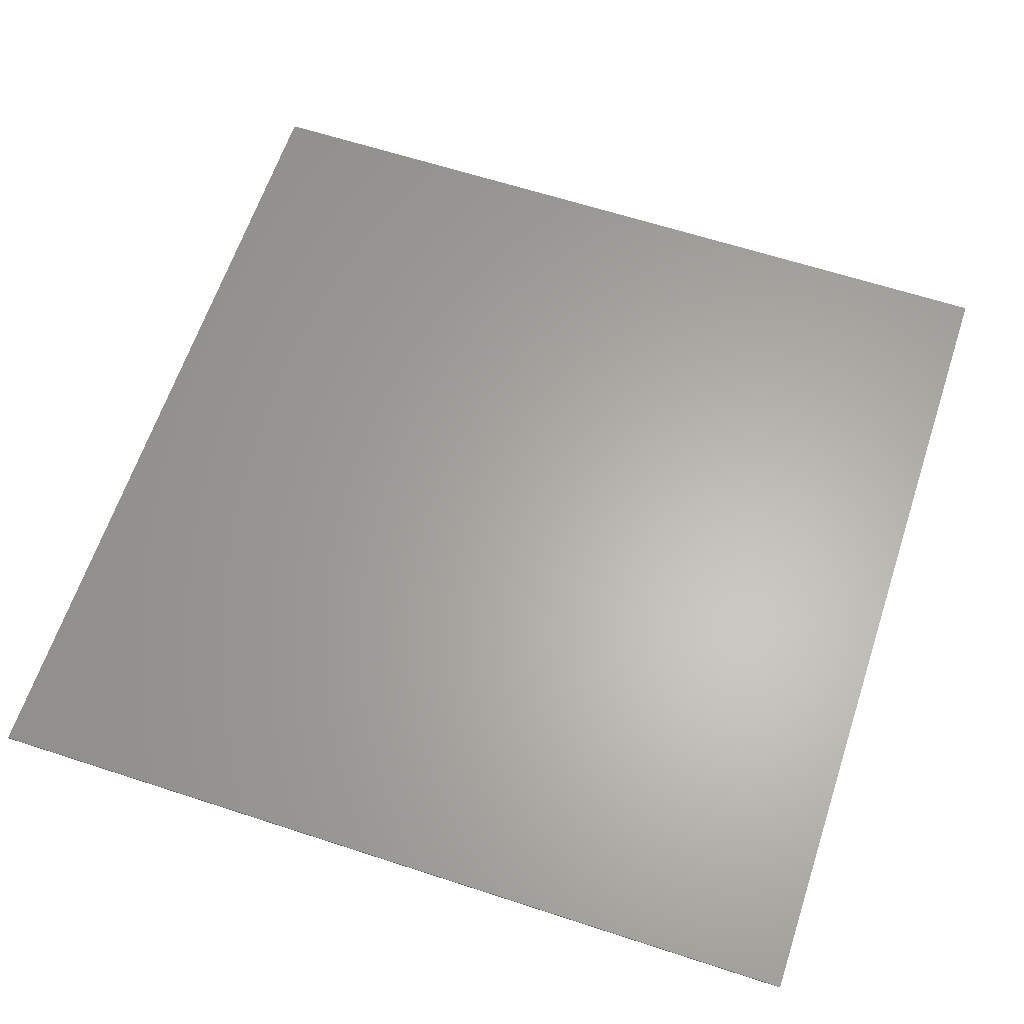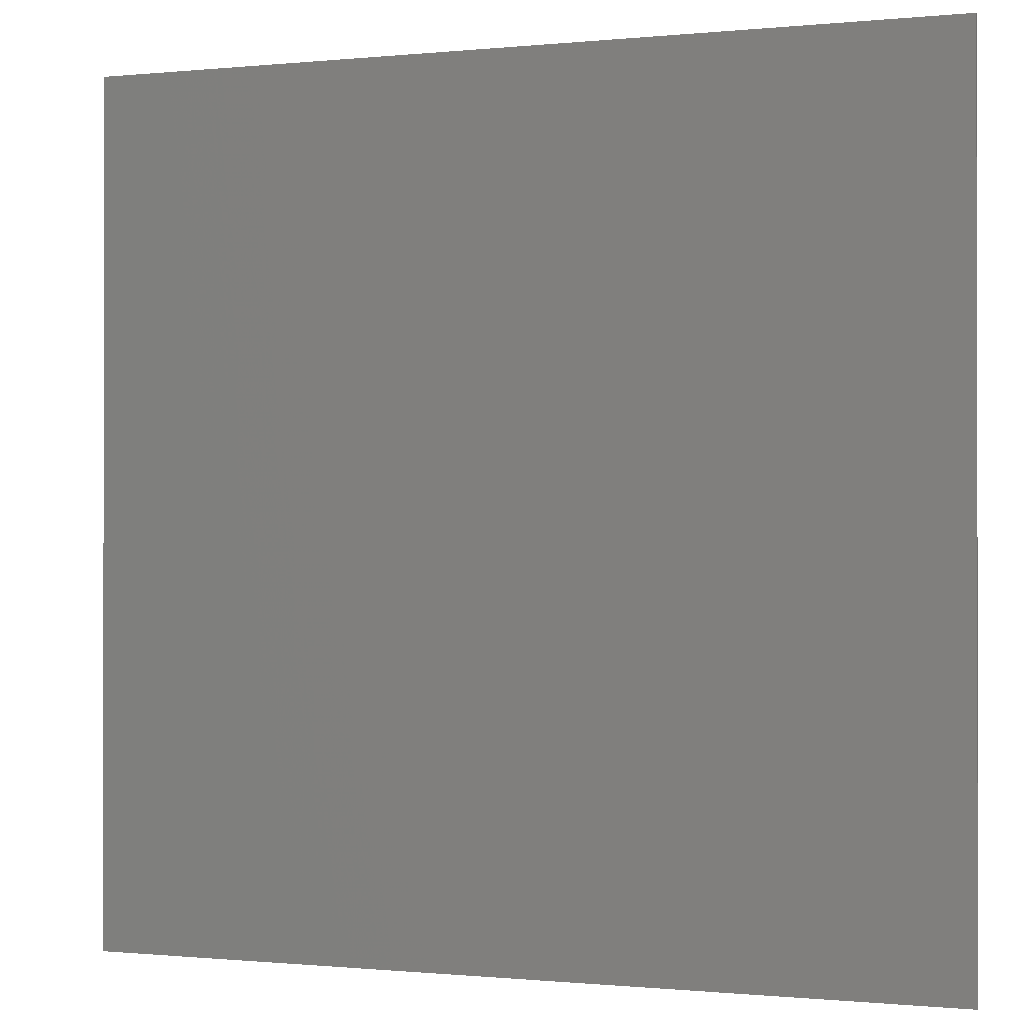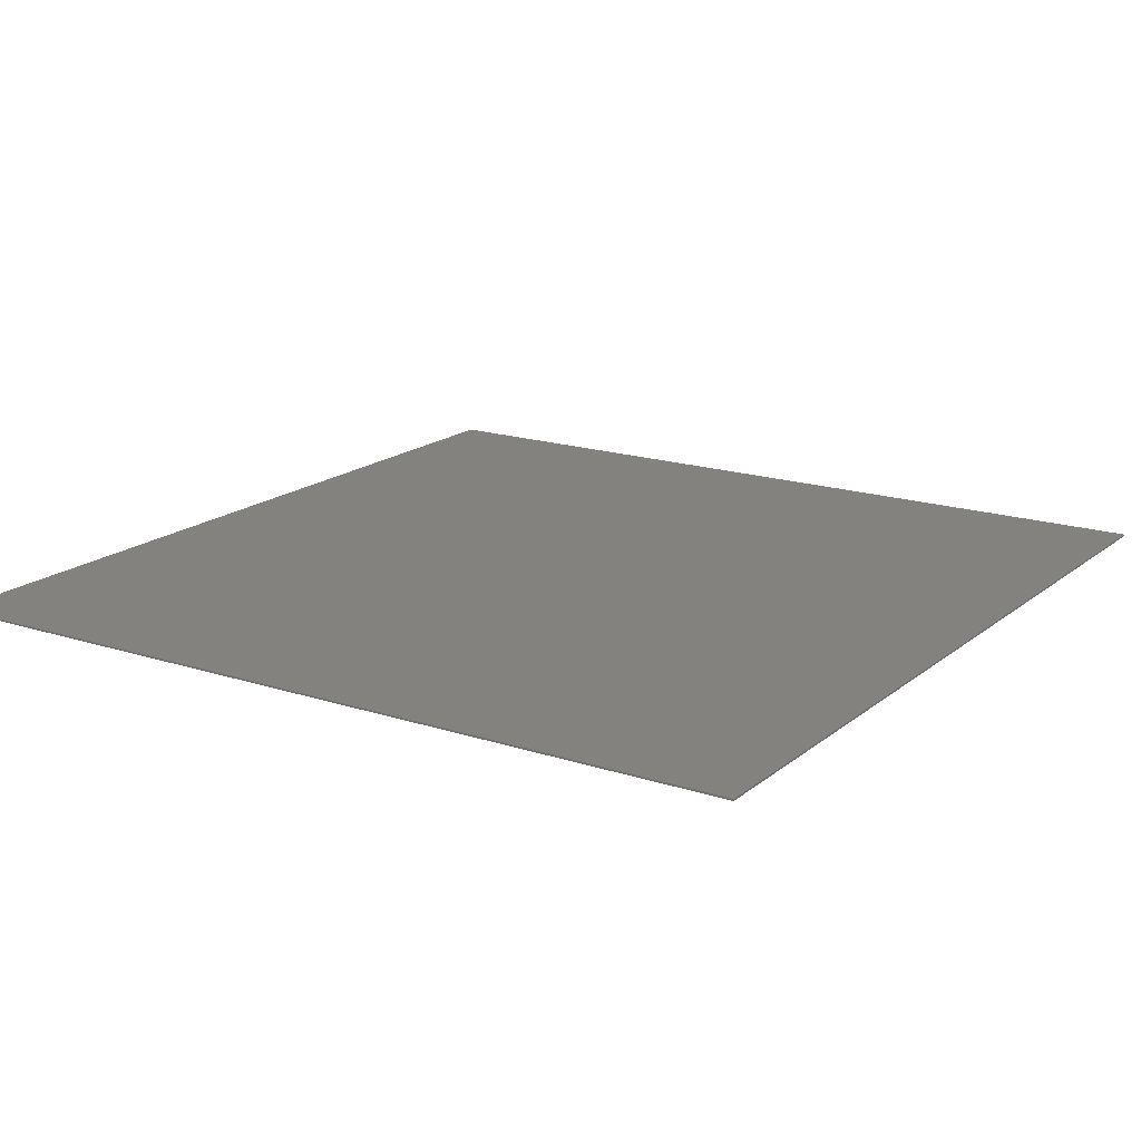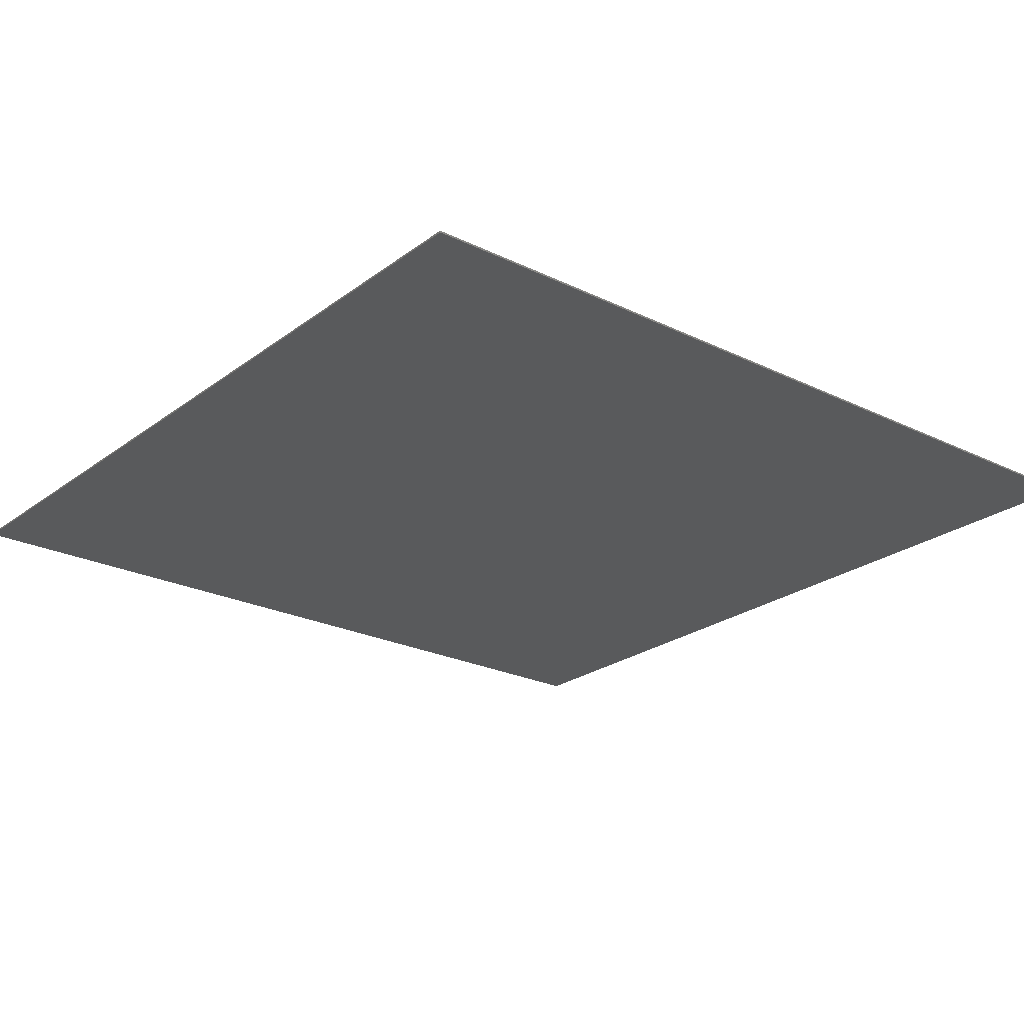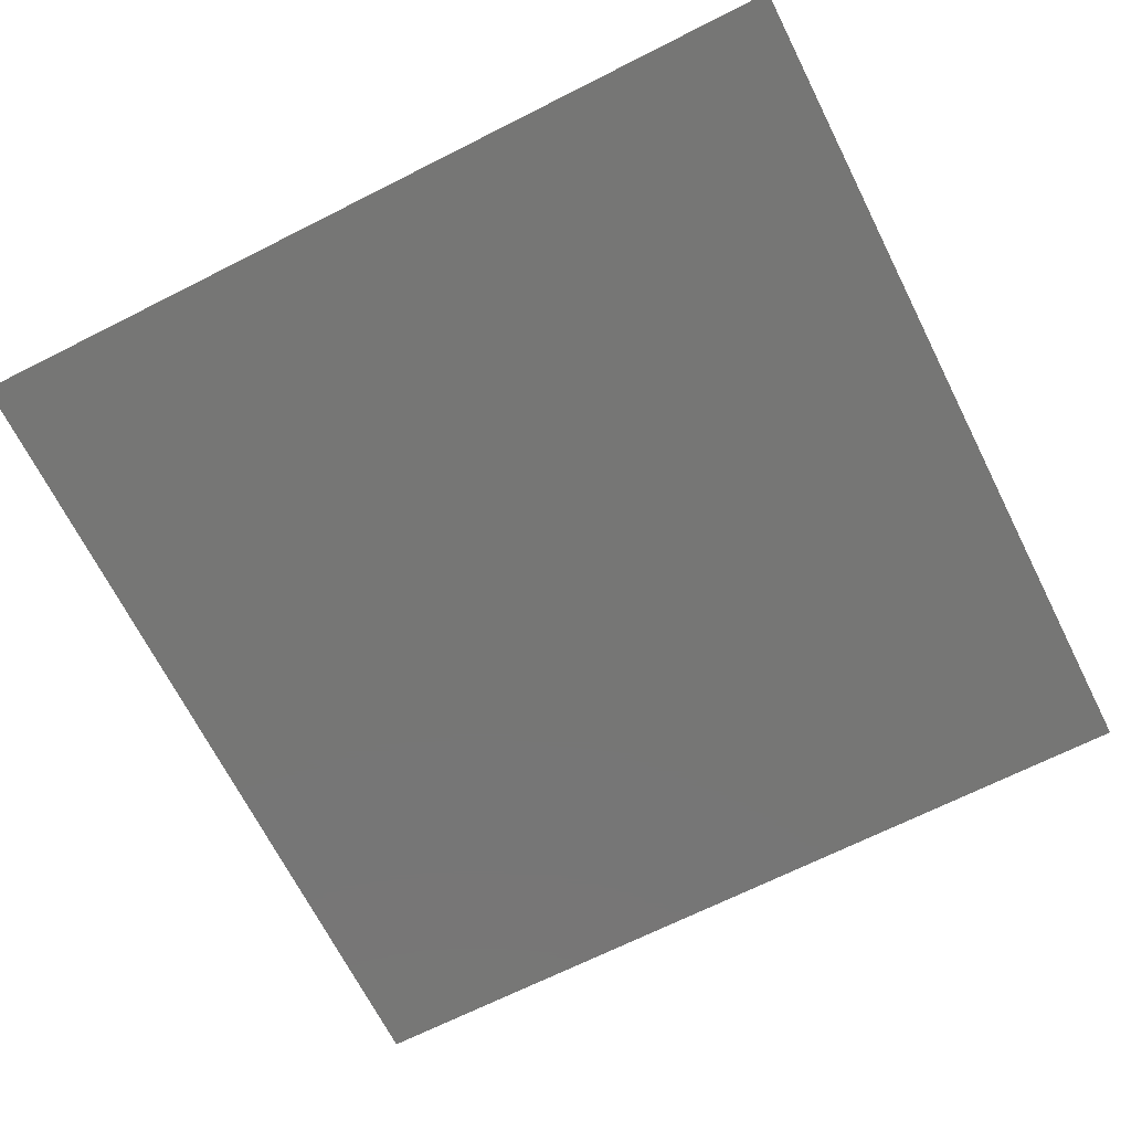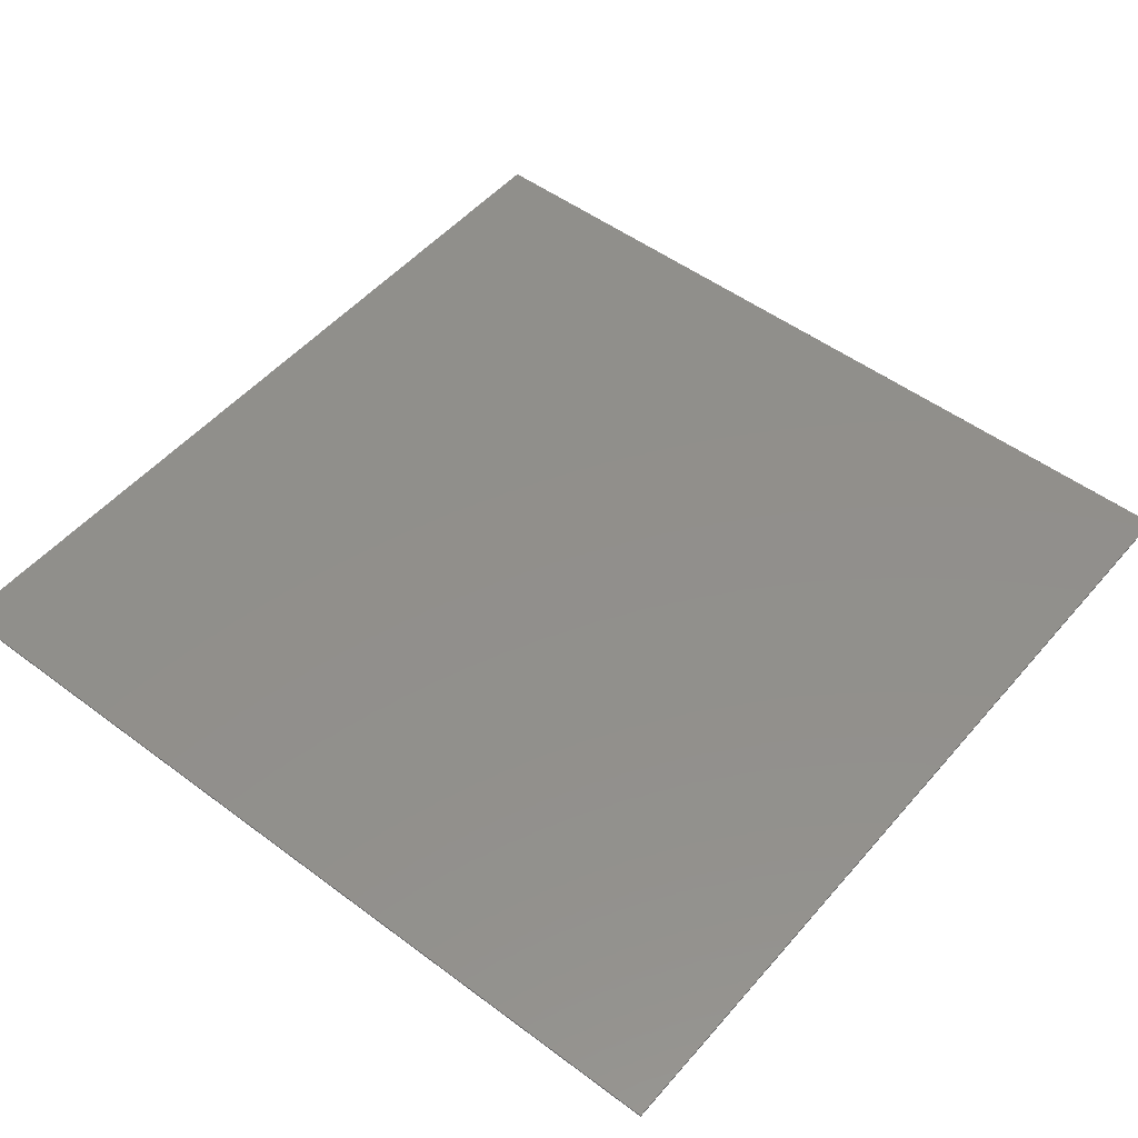
<metadata>
{"format":"stl","ext":"stl","renderer":"f3d","projection":"perspective","resolution":1024,"background":"white","views":[{"elev":63.1,"azim":18.3,"up":"+Z"},{"elev":-0.5,"azim":21.0,"up":"+Y"},{"elev":17.4,"azim":-57.0,"up":"+Z"},{"elev":-23.8,"azim":-39.1,"up":"+Z"},{"elev":-68.5,"azim":26.8,"up":"+Z"},{"elev":50.9,"azim":-50.8,"up":"+Z"}]}
</metadata>
<code>
# stl→obj: 8 verts, 12 faces
v -47.5 47.5 0.1
v 47.5 -47.5 0.1
v 47.5 47.5 0.1
v -47.5 -47.5 0.1
v -47.5 -47.5 -0.1
v 47.5 47.5 -0.1
v 47.5 -47.5 -0.1
v -47.5 47.5 -0.1
f 1 2 3
f 2 1 4
f 5 6 7
f 6 5 8
f 5 2 4
f 2 5 7
f 2 6 3
f 6 2 7
f 6 1 3
f 1 6 8
f 5 1 8
f 1 5 4

</code>
